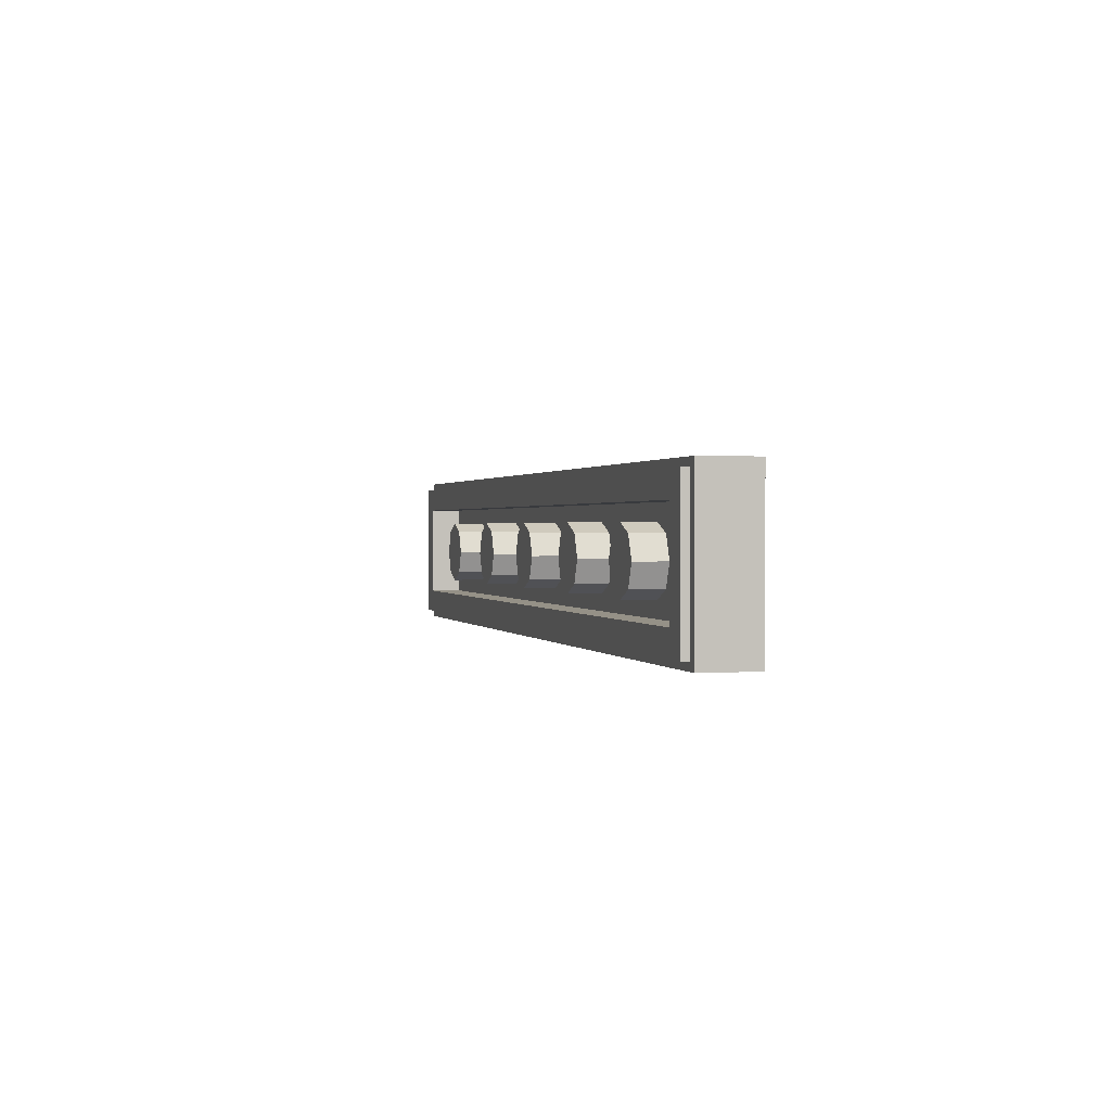
<metadata>
{"format":"obj","ext":"obj","renderer":"f3d","projection":"perspective","resolution":1024,"background":"white","views":[{"elev":0.8,"azim":-105.1,"up":"+Z"}]}
</metadata>
<code>
v -2.95 0.35 0.45
v -2.95 0.4 0.45
v 2.95 0.4 0.45
v 2.95 0.35 0.45
v -2.95 0.35 -0.45
v -2.95 0.4 -0.45
v -2.95 0.4 0.45
v -2.95 0.35 0.45
v 2.95 0.35 -0.45
v 2.95 0.4 -0.45
v -2.95 0.4 -0.45
v -2.95 0.35 -0.45
v 2.95 0.35 0.45
v 2.95 0.4 0.45
v 2.95 0.4 -0.45
v 2.95 0.35 -0.45
v -3 0 0.5
v -3 0.35 0.5
v 3 0.35 0.5
v 3 0 0.5
v -3 0 -0.5
v -3 0.35 -0.5
v -3 0.35 0.5
v -3 0 0.5
v 3 0 -0.5
v 3 0.35 -0.5
v -3 0.35 -0.5
v -3 0 -0.5
v 3 0 0.5
v 3 0.35 0.5
v 3 0.35 -0.5
v 3 0 -0.5
v -2.8 0.2 0.3
v 2.8 0.2 0.3
v 2.8 0.2 -0.3
v -2.8 0.2 -0.3
v -2.8 0.2 0.3
v -2.8 0.4 0.3
v 2.8 0.4 0.3
v 2.8 0.2 0.3
v -2.8 0.2 -0.3
v -2.8 0.4 -0.3
v -2.8 0.4 0.3
v -2.8 0.2 0.3
v 2.8 0.2 -0.3
v 2.8 0.4 -0.3
v -2.8 0.4 -0.3
v -2.8 0.2 -0.3
v 2.8 0.2 0.3
v 2.8 0.4 0.3
v 2.8 0.4 -0.3
v 2.8 0.2 -0.3
v -2 0.4 0
v -1.8 0.4 0
v -1.859 0.4 -0.1414
v -2 0.4 0
v -1.859 0.4 -0.1414
v -2 0.4 -0.2
v -2 0.4 0
v -2 0.4 -0.2
v -2.141 0.4 -0.1414
v -2 0.4 0
v -2.141 0.4 -0.1414
v -2.2 0.4 0
v -2 0.4 0
v -2.2 0.4 0
v -2.141 0.4 0.1414
v -2 0.4 0
v -2.141 0.4 0.1414
v -2 0.4 0.2
v -2 0.4 0
v -2 0.4 0.2
v -1.859 0.4 0.1414
v -2 0.4 0
v -1.859 0.4 0.1414
v -1.8 0.4 0
v -1.859 0.4 -0.1414
v -1.8 0.4 0
v -1.8 0.2 0
v -1.859 0.2 -0.1414
v -2 0.4 -0.2
v -1.859 0.4 -0.1414
v -1.859 0.2 -0.1414
v -2 0.2 -0.2
v -2.141 0.4 -0.1414
v -2 0.4 -0.2
v -2 0.2 -0.2
v -2.141 0.2 -0.1414
v -2.2 0.4 0
v -2.141 0.4 -0.1414
v -2.141 0.2 -0.1414
v -2.2 0.2 0
v -2.141 0.4 0.1414
v -2.2 0.4 0
v -2.2 0.2 0
v -2.141 0.2 0.1414
v -2 0.4 0.2
v -2.141 0.4 0.1414
v -2.141 0.2 0.1414
v -2 0.2 0.2
v -1.859 0.4 0.1414
v -2 0.4 0.2
v -2 0.2 0.2
v -1.859 0.2 0.1414
v -1.8 0.4 0
v -1.859 0.4 0.1414
v -1.859 0.2 0.1414
v -1.8 0.2 0
v -1 0.4 0
v -0.8 0.4 0
v -0.8586 0.4 -0.1414
v -1 0.4 0
v -0.8586 0.4 -0.1414
v -1 0.4 -0.2
v -1 0.4 0
v -1 0.4 -0.2
v -1.141 0.4 -0.1414
v -1 0.4 0
v -1.141 0.4 -0.1414
v -1.2 0.4 0
v -1 0.4 0
v -1.2 0.4 0
v -1.141 0.4 0.1414
v -1 0.4 0
v -1.141 0.4 0.1414
v -1 0.4 0.2
v -1 0.4 0
v -1 0.4 0.2
v -0.8586 0.4 0.1414
v -1 0.4 0
v -0.8586 0.4 0.1414
v -0.8 0.4 0
v -0.8586 0.4 -0.1414
v -0.8 0.4 0
v -0.8 0.2 0
v -0.8586 0.2 -0.1414
v -1 0.4 -0.2
v -0.8586 0.4 -0.1414
v -0.8586 0.2 -0.1414
v -1 0.2 -0.2
v -1.141 0.4 -0.1414
v -1 0.4 -0.2
v -1 0.2 -0.2
v -1.141 0.2 -0.1414
v -1.2 0.4 0
v -1.141 0.4 -0.1414
v -1.141 0.2 -0.1414
v -1.2 0.2 0
v -1.141 0.4 0.1414
v -1.2 0.4 0
v -1.2 0.2 0
v -1.141 0.2 0.1414
v -1 0.4 0.2
v -1.141 0.4 0.1414
v -1.141 0.2 0.1414
v -1 0.2 0.2
v -0.8586 0.4 0.1414
v -1 0.4 0.2
v -1 0.2 0.2
v -0.8586 0.2 0.1414
v -0.8 0.4 0
v -0.8586 0.4 0.1414
v -0.8586 0.2 0.1414
v -0.8 0.2 0
v 0 0.4 0
v 0.2 0.4 0
v 0.1414 0.4 -0.1414
v 0 0.4 0
v 0.1414 0.4 -0.1414
v 0 0.4 -0.2
v 0 0.4 0
v 0 0.4 -0.2
v -0.1414 0.4 -0.1414
v 0 0.4 0
v -0.1414 0.4 -0.1414
v -0.2 0.4 0
v 0 0.4 0
v -0.2 0.4 0
v -0.1414 0.4 0.1414
v 0 0.4 0
v -0.1414 0.4 0.1414
v 0 0.4 0.2
v 0 0.4 0
v 0 0.4 0.2
v 0.1414 0.4 0.1414
v 0 0.4 0
v 0.1414 0.4 0.1414
v 0.2 0.4 0
v 0.1414 0.4 -0.1414
v 0.2 0.4 0
v 0.2 0.2 0
v 0.1414 0.2 -0.1414
v 0 0.4 -0.2
v 0.1414 0.4 -0.1414
v 0.1414 0.2 -0.1414
v 0 0.2 -0.2
v -0.1414 0.4 -0.1414
v 0 0.4 -0.2
v 0 0.2 -0.2
v -0.1414 0.2 -0.1414
v -0.2 0.4 0
v -0.1414 0.4 -0.1414
v -0.1414 0.2 -0.1414
v -0.2 0.2 0
v -0.1414 0.4 0.1414
v -0.2 0.4 0
v -0.2 0.2 0
v -0.1414 0.2 0.1414
v 0 0.4 0.2
v -0.1414 0.4 0.1414
v -0.1414 0.2 0.1414
v 0 0.2 0.2
v 0.1414 0.4 0.1414
v 0 0.4 0.2
v 0 0.2 0.2
v 0.1414 0.2 0.1414
v 0.2 0.4 0
v 0.1414 0.4 0.1414
v 0.1414 0.2 0.1414
v 0.2 0.2 0
v 1 0.4 0
v 1.2 0.4 0
v 1.141 0.4 -0.1414
v 1 0.4 0
v 1.141 0.4 -0.1414
v 1 0.4 -0.2
v 1 0.4 0
v 1 0.4 -0.2
v 0.8586 0.4 -0.1414
v 1 0.4 0
v 0.8586 0.4 -0.1414
v 0.8 0.4 0
v 1 0.4 0
v 0.8 0.4 0
v 0.8586 0.4 0.1414
v 1 0.4 0
v 0.8586 0.4 0.1414
v 1 0.4 0.2
v 1 0.4 0
v 1 0.4 0.2
v 1.141 0.4 0.1414
v 1 0.4 0
v 1.141 0.4 0.1414
v 1.2 0.4 0
v 1.141 0.4 -0.1414
v 1.2 0.4 0
v 1.2 0.2 0
v 1.141 0.2 -0.1414
v 1 0.4 -0.2
v 1.141 0.4 -0.1414
v 1.141 0.2 -0.1414
v 1 0.2 -0.2
v 0.8586 0.4 -0.1414
v 1 0.4 -0.2
v 1 0.2 -0.2
v 0.8586 0.2 -0.1414
v 0.8 0.4 0
v 0.8586 0.4 -0.1414
v 0.8586 0.2 -0.1414
v 0.8 0.2 0
v 0.8586 0.4 0.1414
v 0.8 0.4 0
v 0.8 0.2 0
v 0.8586 0.2 0.1414
v 1 0.4 0.2
v 0.8586 0.4 0.1414
v 0.8586 0.2 0.1414
v 1 0.2 0.2
v 1.141 0.4 0.1414
v 1 0.4 0.2
v 1 0.2 0.2
v 1.141 0.2 0.1414
v 1.2 0.4 0
v 1.141 0.4 0.1414
v 1.141 0.2 0.1414
v 1.2 0.2 0
v 2 0.4 0
v 2.2 0.4 0
v 2.141 0.4 -0.1414
v 2 0.4 0
v 2.141 0.4 -0.1414
v 2 0.4 -0.2
v 2 0.4 0
v 2 0.4 -0.2
v 1.859 0.4 -0.1414
v 2 0.4 0
v 1.859 0.4 -0.1414
v 1.8 0.4 0
v 2 0.4 0
v 1.8 0.4 0
v 1.859 0.4 0.1414
v 2 0.4 0
v 1.859 0.4 0.1414
v 2 0.4 0.2
v 2 0.4 0
v 2 0.4 0.2
v 2.141 0.4 0.1414
v 2 0.4 0
v 2.141 0.4 0.1414
v 2.2 0.4 0
v 2.141 0.4 -0.1414
v 2.2 0.4 0
v 2.2 0.2 0
v 2.141 0.2 -0.1414
v 2 0.4 -0.2
v 2.141 0.4 -0.1414
v 2.141 0.2 -0.1414
v 2 0.2 -0.2
v 1.859 0.4 -0.1414
v 2 0.4 -0.2
v 2 0.2 -0.2
v 1.859 0.2 -0.1414
v 1.8 0.4 0
v 1.859 0.4 -0.1414
v 1.859 0.2 -0.1414
v 1.8 0.2 0
v 1.859 0.4 0.1414
v 1.8 0.4 0
v 1.8 0.2 0
v 1.859 0.2 0.1414
v 2 0.4 0.2
v 1.859 0.4 0.1414
v 1.859 0.2 0.1414
v 2 0.2 0.2
v 2.141 0.4 0.1414
v 2 0.4 0.2
v 2 0.2 0.2
v 2.141 0.2 0.1414
v 2.2 0.4 0
v 2.141 0.4 0.1414
v 2.141 0.2 0.1414
v 2.2 0.2 0
v 2.95 0.4 0.45
v 2.8 0.4 0.3
v -2.8 0.4 0.3
v -2.95 0.4 0.45
v -2.95 0.4 0.45
v -2.8 0.4 0.3
v -2.8 0.4 -0.3
v -2.95 0.4 -0.45
v -2.95 0.4 -0.45
v -2.8 0.4 -0.3
v 2.8 0.4 -0.3
v 2.95 0.4 -0.45
v 2.95 0.4 -0.45
v 2.8 0.4 -0.3
v 2.8 0.4 0.3
v 2.95 0.4 0.45
v 3 0.35 0.5
v 2.95 0.35 0.45
v -2.95 0.35 0.45
v -3 0.35 0.5
v -3 0.35 0.5
v -2.95 0.35 0.45
v -2.95 0.35 -0.45
v -3 0.35 -0.5
v -3 0.35 -0.5
v -2.95 0.35 -0.45
v 2.95 0.35 -0.45
v 3 0.35 -0.5
v 3 0.35 -0.5
v 2.95 0.35 -0.45
v 2.95 0.35 0.45
v 3 0.35 0.5
v 1.5 0 0.2
v 1.465 0 0.1854
v 1.45 0 0.15
v 1.9 0 0.15
v 1.885 0 0.1854
v 1.85 0 0.2
v 1.55 0 0.1
v 1.557 0 0.09268
v 1.575 0 0.1
v 1.55 0 0.1
v 1.55 0 0.075
v 1.557 0 0.09268
v 1.8 0 0.1
v 1.793 0 0.09268
v 1.8 0 0.075
v 1.8 0 0.1
v 1.775 0 0.1
v 1.793 0 0.09268
v 1.8 0 0.025
v 1.793 0 0.03232
v 1.775 0 0.025
v 1.8 0 0.025
v 1.8 0 0.05
v 1.793 0 0.03232
v 1.55 0 0.025
v 1.557 0 0.03232
v 1.55 0 0.05
v 1.55 0 0.025
v 1.575 0 0.025
v 1.557 0 0.03232
v -0.7 0 0.15
v -0.7146 0 0.1854
v -0.75 0 0.2
v -0.7 0 0.05
v -0.7004 0 0.04347
v -0.7017 0 0.03706
v -0.7 0 0.05
v -0.7017 0 0.03706
v -0.7038 0 0.03087
v -0.7 0 0.05
v -0.7038 0 0.03087
v -0.7067 0 0.025
v -0.7 0 0.05
v -0.7067 0 0.025
v -0.7103 0 0.01956
v -0.7 0 0.05
v -0.7103 0 0.01956
v -0.7146 0 0.01465
v -0.7 0 0.05
v -0.7146 0 0.01465
v -0.7196 0 0.01033
v -0.7 0 0.05
v -0.7196 0 0.01033
v -0.725 0 0.0067
v -0.7 0 0.05
v -0.725 0 0.0067
v -0.7309 0 0.003804
v -0.7 0 -0.05
v -0.7004 0 -0.04347
v -0.7017 0 -0.03706
v -0.7 0 -0.05
v -0.7017 0 -0.03706
v -0.7038 0 -0.03087
v -0.7 0 -0.05
v -0.7038 0 -0.03087
v -0.7067 0 -0.025
v -0.7 0 -0.05
v -0.7067 0 -0.025
v -0.7103 0 -0.01956
v -0.7 0 -0.05
v -0.7103 0 -0.01956
v -0.7146 0 -0.01465
v -0.7 0 -0.05
v -0.7146 0 -0.01465
v -0.7196 0 -0.01033
v -0.7 0 -0.05
v -0.7196 0 -0.01033
v -0.725 0 -0.0067
v -0.7 0 -0.05
v -0.725 0 -0.0067
v -0.7309 0 -0.003804
v -0.75 0 -0.2
v -0.7146 0 -0.1854
v -0.7 0 -0.15
v -0.8 0 0.0375
v -0.8073 0 0.04702
v -0.825 0 0.0375
v -0.8 0 0.0375
v -0.8 0 0.07
v -0.8073 0 0.04702
v -0.8 0 0.1025
v -0.8073 0 0.09298
v -0.8 0 0.07
v -0.8 0 0.1025
v -0.825 0 0.1025
v -0.8073 0 0.09298
v -0.8 0 -0.1025
v -0.8073 0 -0.09298
v -0.825 0 -0.1025
v -0.8 0 -0.1025
v -0.8 0 -0.07
v -0.8073 0 -0.09298
v -0.8 0 -0.0375
v -0.8073 0 -0.04702
v -0.8 0 -0.07
v -0.8 0 -0.0375
v -0.825 0 -0.0375
v -0.8073 0 -0.04702
v 1.575 0 0.1
v 1.557 0 0.09268
v 1.55 0 0.075
v 1.55 0 0.05
v 1.557 0 0.03232
v 1.575 0 0.025
v 1.775 0 0.025
v 1.793 0 0.03232
v 1.8 0 0.05
v 1.8 0 0.075
v 1.793 0 0.09268
v 1.775 0 0.1
v 1.9 0 0.2
v 1.885 0 0.1854
v 1.9 0 0.15
v 1.9 0 0.2
v 1.85 0 0.2
v 1.885 0 0.1854
v 1.45 0 0.2
v 1.465 0 0.1854
v 1.5 0 0.2
v 1.45 0 0.2
v 1.45 0 0.15
v 1.465 0 0.1854
v -0.8073 0 0.04702
v -0.8 0 0.07
v -0.8073 0 0.09298
v -0.8073 0 0.04702
v -0.8073 0 0.09298
v -0.825 0 0.1025
v -0.825 0 0.0375
v -0.8073 0 -0.09298
v -0.8 0 -0.07
v -0.8073 0 -0.04702
v -0.8073 0 -0.09298
v -0.8073 0 -0.04702
v -0.825 0 -0.0375
v -0.825 0 -0.1025
v -0.7 0 -0.2
v -0.7146 0 -0.1854
v -0.75 0 -0.2
v -0.7 0 -0.2
v -0.7 0 -0.15
v -0.7146 0 -0.1854
v -0.7 0 0.2
v -0.7146 0 0.1854
v -0.7 0 0.15
v -0.7 0 0.2
v -0.75 0 0.2
v -0.7146 0 0.1854
v -0.7 0 0
v -0.7004 0 -0.04347
v -0.7 0 -0.05
v -0.7 0 0
v -0.7017 0 -0.03706
v -0.7004 0 -0.04347
v -0.7 0 0
v -0.7038 0 -0.03087
v -0.7017 0 -0.03706
v -0.7 0 0
v -0.7067 0 -0.025
v -0.7038 0 -0.03087
v -0.7 0 0
v -0.7103 0 -0.01956
v -0.7067 0 -0.025
v -0.7 0 0
v -0.7146 0 -0.01465
v -0.7103 0 -0.01956
v -0.7 0 0
v -0.7196 0 -0.01033
v -0.7146 0 -0.01465
v -0.7 0 0
v -0.725 0 -0.0067
v -0.7196 0 -0.01033
v -0.7 0 0
v -0.7309 0 -0.003804
v -0.725 0 -0.0067
v -0.7 0 0
v -0.7004 0 0.04347
v -0.7 0 0.05
v -0.7 0 0
v -0.7017 0 0.03706
v -0.7004 0 0.04347
v -0.7 0 0
v -0.7038 0 0.03087
v -0.7017 0 0.03706
v -0.7 0 0
v -0.7067 0 0.025
v -0.7038 0 0.03087
v -0.7 0 0
v -0.7103 0 0.01956
v -0.7067 0 0.025
v -0.7 0 0
v -0.7146 0 0.01465
v -0.7103 0 0.01956
v -0.7 0 0
v -0.7196 0 0.01033
v -0.7146 0 0.01465
v -0.7 0 0
v -0.725 0 0.0067
v -0.7196 0 0.01033
v -0.7 0 0
v -0.7309 0 0.003804
v -0.725 0 0.0067
v 1.45 0 0.15
v 1.55 0 0.1
v 1.575 0 0.1
v 1.9 0 0.15
v 1.775 0 0.1
v 1.8 0 0.1
v 1.45 0 0.15
v 1.55 0 0.075
v 1.55 0 0.1
v 1.45 0 0.15
v 1.55 0 0.05
v 1.55 0 0.075
v 1.45 0 0.15
v 1.55 0 0.025
v 1.55 0 0.05
v 1.55 0 -0.05
v 1.45 0 -0.2
v 1.55 0 -0.2
v 1.9 0 0.15
v 1.8 0 0.1
v 1.8 0 0.075
v 1.9 0 0.15
v 1.8 0 0.075
v 1.8 0 0.05
v 1.9 0 0.15
v 1.8 0 0.05
v 1.8 0 0.025
v 1.8 0 -0.05
v 1.8 0 -0.2
v 1.9 0 -0.2
v 1.775 0 0.025
v 1.575 0 0.025
v 1.8 0 -0.05
v 1.775 0 0.025
v 1.8 0 -0.05
v 1.8 0 0.025
v -1.15 0 0.2
v -1.05 0 0.1025
v -0.825 0 0.1025
v -1.15 0 0.2
v -1.05 0 0.0375
v -1.05 0 0.1025
v -1.15 0 0.2
v -1.05 0 -0.0375
v -1.05 0 0.0375
v -0.75 0 0.2
v -0.8 0 0.1025
v -0.7 0 0.15
v -0.7309 0 0.003805
v -0.7309 0 -0.003805
v -0.7 0 0
v 3 0 0.5
v 1.9 0 0.2
v 1.9 0 0.15
v 1.45 0 0.15
v -0.7 0 0.15
v -0.7 0 0.05
v 1.45 0 0.15
v -0.7 0 0.05
v -0.7 0 0
v -0.7 0 -0.05
v -0.7 0 -0.15
v 1.45 0 -0.2
v -3 0 0.5
v -1.15 0 0.2
v -0.75 0 0.2
v -3 0 0.5
v -0.75 0 0.2
v -0.7 0 0.2
v 3 0 0.5
v 1.45 0 0.2
v 1.5 0 0.2
v 3 0 0.5
v 1.5 0 0.2
v 1.85 0 0.2
v 3 0 0.5
v 1.85 0 0.2
v 1.9 0 0.2
v 1.9 0 -0.2
v 1.8 0 -0.2
v 3 0 -0.5
v 1.8 0 -0.2
v 1.55 0 -0.2
v 3 0 -0.5
v 1.55 0 -0.2
v 1.45 0 -0.2
v 3 0 -0.5
v -0.75 0 -0.2
v -1.15 0 -0.2
v -3 0 -0.5
v 1.85 0 0.2
v 1.5 0 0.2
v 1.45 0 0.15
v 1.9 0 0.15
v 1.45 0 0.15
v 1.575 0 0.1
v 1.775 0 0.1
v 1.9 0 0.15
v 1.55 0 -0.05
v 1.55 0 0.025
v 1.45 0 0.15
v 1.45 0 -0.2
v 1.9 0 0.15
v 1.8 0 0.025
v 1.8 0 -0.05
v 1.9 0 -0.2
v 1.575 0 0.025
v 1.55 0 0.025
v 1.55 0 -0.05
v 1.8 0 -0.05
v -0.825 0 0.1025
v -0.8 0 0.1025
v -0.75 0 0.2
v -1.15 0 0.2
v -1.05 0 -0.1025
v -1.05 0 -0.0375
v -1.15 0 0.2
v -1.15 0 -0.2
v -1.05 0 -0.1025
v -1.15 0 -0.2
v -0.75 0 -0.2
v -0.825 0 -0.1025
v -0.825 0 -0.1025
v -0.75 0 -0.2
v -0.7 0 -0.15
v -0.8 0 -0.1025
v -0.8 0 -0.1025
v -0.7 0 -0.15
v -0.7 0 -0.05
v -0.8 0 -0.07
v -0.8 0 -0.0375
v -0.8 0 -0.07
v -0.7 0 -0.05
v -0.7309 0 -0.003805
v -0.8 0 0.0375
v -0.8 0 -0.0375
v -0.7309 0 -0.003805
v -0.7309 0 0.003805
v -0.8 0 0.0375
v -0.7309 0 0.003805
v -0.7 0 0.05
v -0.8 0 0.07
v -0.8 0 0.07
v -0.7 0 0.05
v -0.7 0 0.15
v -0.8 0 0.1025
v -0.825 0 -0.0375
v -0.825 0 0.0375
v -1.05 0 0.0375
v -1.05 0 -0.0375
v -0.825 0 0.0375
v -0.825 0 -0.0375
v -0.8 0 -0.0375
v -0.8 0 0.0375
v 1.575 0 0.025
v 1.575 0 0.1
v 1.55 0 0.075
v 1.55 0 0.05
v 1.8 0 0.05
v 1.8 0 0.075
v 1.775 0 0.1
v 1.775 0 0.025
v 1.575 0 0.025
v 1.775 0 0.025
v 1.775 0 0.1
v 1.575 0 0.1
v 1.8 0 -0.05
v 1.55 0 -0.05
v 1.55 0 -0.2
v 1.8 0 -0.2
v -0.825 0 0.0375
v -0.825 0 0.1025
v -1.05 0 0.1025
v -1.05 0 0.0375
v -0.825 0 -0.1025
v -0.825 0 -0.0375
v -1.05 0 -0.0375
v -1.05 0 -0.1025
v 1.9 0 0.15
v 1.9 0 -0.2
v 3 0 -0.5
v 3 0 0.5
v 1.45 0 0.15
v 1.45 0 0.2
v -0.7 0 0.2
v -0.7 0 0.15
v 1.45 0 0.15
v -0.7 0 0
v -0.7 0 -0.05
v 1.45 0 -0.2
v 1.45 0 -0.2
v -0.7 0 -0.15
v -0.7 0 -0.2
v 3 0 -0.5
v -1.15 0 -0.2
v -1.15 0 0.2
v -3 0 0.5
v -3 0 -0.5
v -3 0 0.5
v -0.7 0 0.2
v 1.45 0 0.2
v 3 0 0.5
v -3 0 -0.5
v 3 0 -0.5
v -0.7 0 -0.2
v -0.75 0 -0.2
g mesh5026825
f 1 3 2
f 3 1 4
f 5 7 6
f 7 5 8
f 9 11 10
f 11 9 12
f 13 15 14
f 15 13 16
g mesh5026827
f 17 19 18
f 19 17 20
f 21 23 22
f 23 21 24
f 25 27 26
f 27 25 28
f 29 31 30
f 31 29 32
g mesh5026829
f 33 34 35
f 35 36 33
f 37 38 39
f 39 40 37
f 41 42 43
f 43 44 41
f 45 46 47
f 47 48 45
f 49 50 51
f 51 52 49
g mesh5026835
f 53 54 55
f 56 57 58
f 59 60 61
f 62 63 64
f 65 66 67
f 68 69 70
f 71 72 73
f 74 75 76
g mesh5026837
f 77 78 79
f 79 80 77
f 81 82 83
f 83 84 81
f 85 86 87
f 87 88 85
f 89 90 91
f 91 92 89
f 93 94 95
f 95 96 93
f 97 98 99
f 99 100 97
f 101 102 103
f 103 104 101
f 105 106 107
f 107 108 105
g mesh5026843
f 109 110 111
f 112 113 114
f 115 116 117
f 118 119 120
f 121 122 123
f 124 125 126
f 127 128 129
f 130 131 132
g mesh5026845
f 133 134 135
f 135 136 133
f 137 138 139
f 139 140 137
f 141 142 143
f 143 144 141
f 145 146 147
f 147 148 145
f 149 150 151
f 151 152 149
f 153 154 155
f 155 156 153
f 157 158 159
f 159 160 157
f 161 162 163
f 163 164 161
g mesh5026851
f 165 166 167
f 168 169 170
f 171 172 173
f 174 175 176
f 177 178 179
f 180 181 182
f 183 184 185
f 186 187 188
g mesh5026853
f 189 190 191
f 191 192 189
f 193 194 195
f 195 196 193
f 197 198 199
f 199 200 197
f 201 202 203
f 203 204 201
f 205 206 207
f 207 208 205
f 209 210 211
f 211 212 209
f 213 214 215
f 215 216 213
f 217 218 219
f 219 220 217
g mesh5026859
f 221 222 223
f 224 225 226
f 227 228 229
f 230 231 232
f 233 234 235
f 236 237 238
f 239 240 241
f 242 243 244
g mesh5026861
f 245 246 247
f 247 248 245
f 249 250 251
f 251 252 249
f 253 254 255
f 255 256 253
f 257 258 259
f 259 260 257
f 261 262 263
f 263 264 261
f 265 266 267
f 267 268 265
f 269 270 271
f 271 272 269
f 273 274 275
f 275 276 273
g mesh5026867
f 277 278 279
f 280 281 282
f 283 284 285
f 286 287 288
f 289 290 291
f 292 293 294
f 295 296 297
f 298 299 300
g mesh5026869
f 301 302 303
f 303 304 301
f 305 306 307
f 307 308 305
f 309 310 311
f 311 312 309
f 313 314 315
f 315 316 313
f 317 318 319
f 319 320 317
f 321 322 323
f 323 324 321
f 325 326 327
f 327 328 325
f 329 330 331
f 331 332 329
f 333 334 335
f 335 336 333
f 337 338 339
f 339 340 337
f 341 342 343
f 343 344 341
f 345 346 347
f 347 348 345
f 349 350 351
f 351 352 349
f 353 354 355
f 355 356 353
f 357 358 359
f 359 360 357
f 361 362 363
f 363 364 361
g mesh5026875
f 365 366 367
g mesh5026877
f 368 369 370
g mesh5026879
f 371 372 373
f 374 375 376
g mesh5026881
f 377 378 379
f 380 381 382
g mesh5026883
f 383 384 385
f 386 387 388
g mesh5026885
f 389 390 391
f 392 393 394
g mesh5026887
f 395 396 397
g mesh5026889
f 398 400 399
f 401 403 402
f 404 406 405
f 407 409 408
f 410 412 411
f 413 415 414
f 416 418 417
f 419 421 420
g mesh5026891
f 422 423 424
f 425 426 427
f 428 429 430
f 431 432 433
f 434 435 436
f 437 438 439
f 440 441 442
f 443 444 445
g mesh5026893
f 446 447 448
g mesh5026895
f 449 450 451
f 452 453 454
f 455 456 457
f 458 459 460
g mesh5026897
f 461 462 463
f 464 465 466
f 467 468 469
f 470 471 472
g mesh5026899
f 473 474 475
g mesh5026901
f 476 477 478
g mesh5026903
f 479 480 481
g mesh5026905
f 482 483 484
g mesh5026907
f 485 486 487
f 488 489 490
g mesh5026909
f 491 492 493
f 494 495 496
g mesh5026911
f 497 498 499
f 500 501 502
f 502 503 500
g mesh5026913
f 504 505 506
f 507 508 509
f 509 510 507
g mesh5026915
f 511 512 513
f 514 515 516
g mesh5026917
f 517 518 519
f 520 521 522
g mesh5026919
f 523 524 525
f 526 527 528
f 529 530 531
f 532 533 534
f 535 536 537
f 538 539 540
f 541 542 543
f 544 545 546
f 547 548 549
g mesh5026921
f 550 552 551
f 553 555 554
f 556 558 557
f 559 561 560
f 562 564 563
f 565 567 566
f 568 570 569
f 571 573 572
f 574 576 575
f 577 578 579
f 580 581 582
f 583 584 585
f 586 587 588
f 589 590 591
f 592 593 594
f 595 596 597
f 598 599 600
f 601 602 603
f 604 605 606
f 607 608 609
f 610 611 612
f 613 614 615
f 616 617 618
f 619 620 621
f 622 623 624
f 625 626 627
f 628 629 630
f 631 632 633
f 634 635 636
f 637 638 639
f 640 641 642
f 643 644 645
f 646 647 648
f 649 650 651
f 652 653 654
f 655 656 657
f 658 659 660
f 661 662 663
f 664 665 666
f 667 668 669
f 669 670 667
f 671 672 673
f 673 674 671
f 675 676 677
f 677 678 675
f 679 680 681
f 681 682 679
f 683 684 685
f 685 686 683
f 687 688 689
f 689 690 687
f 691 692 693
f 693 694 691
f 695 696 697
f 697 698 695
f 699 700 701
f 701 702 699
f 703 704 705
f 705 706 703
f 707 708 709
f 709 710 707
f 711 712 713
f 713 714 711
f 715 716 717
f 717 718 715
f 719 720 721
f 721 722 719
f 723 724 725
f 725 726 723
f 727 728 729
f 729 730 727
f 731 732 733
f 733 734 731
f 735 736 737
f 737 738 735
f 739 740 741
f 741 742 739
f 743 744 745
f 745 746 743
f 747 748 749
f 749 750 747
f 751 752 753
f 753 754 751
f 755 756 757
f 757 758 755
f 759 760 761
f 761 762 759
f 763 764 765
f 765 766 763
f 767 768 769
f 769 770 767
f 771 772 773
f 773 774 771
f 775 776 777
f 777 778 775
f 779 780 781
f 781 782 779

</code>
